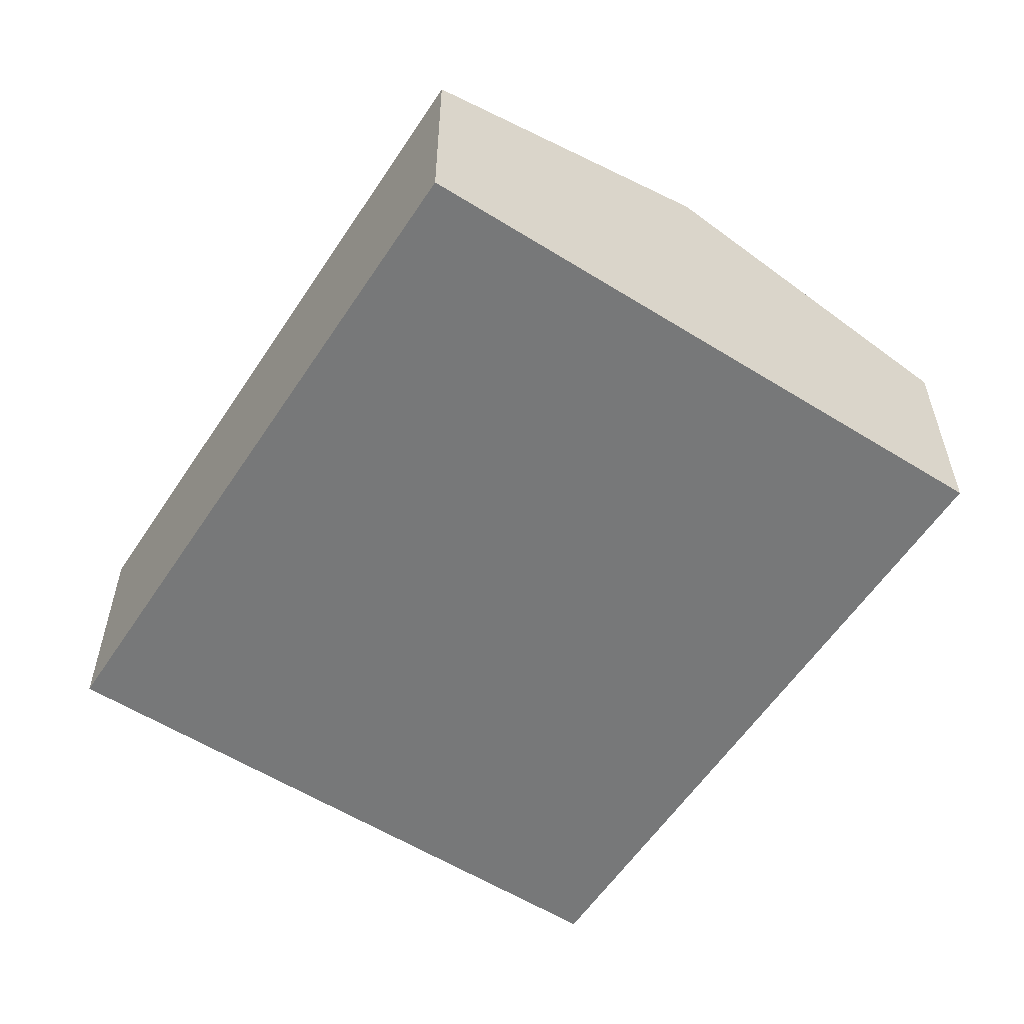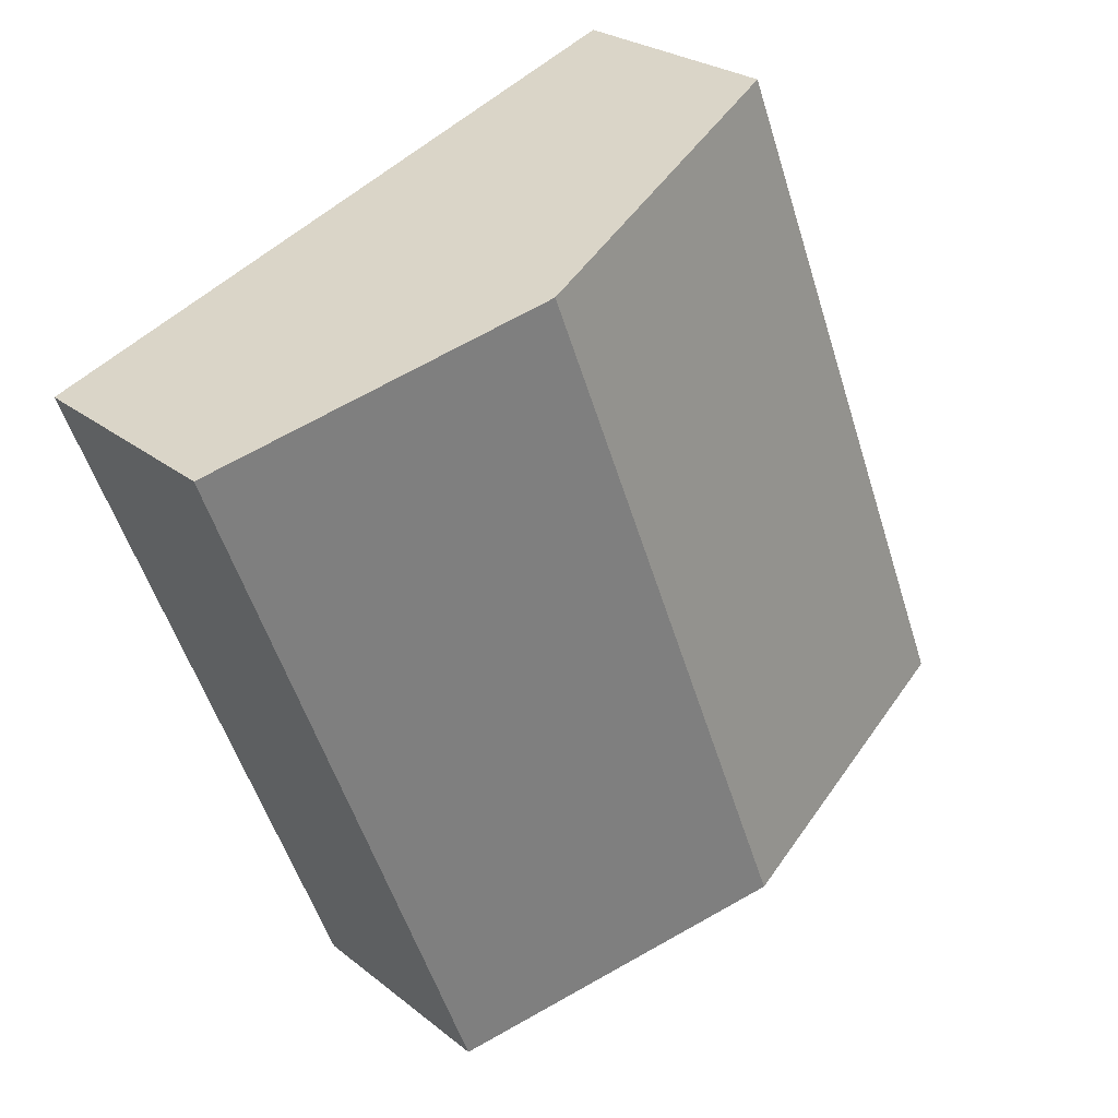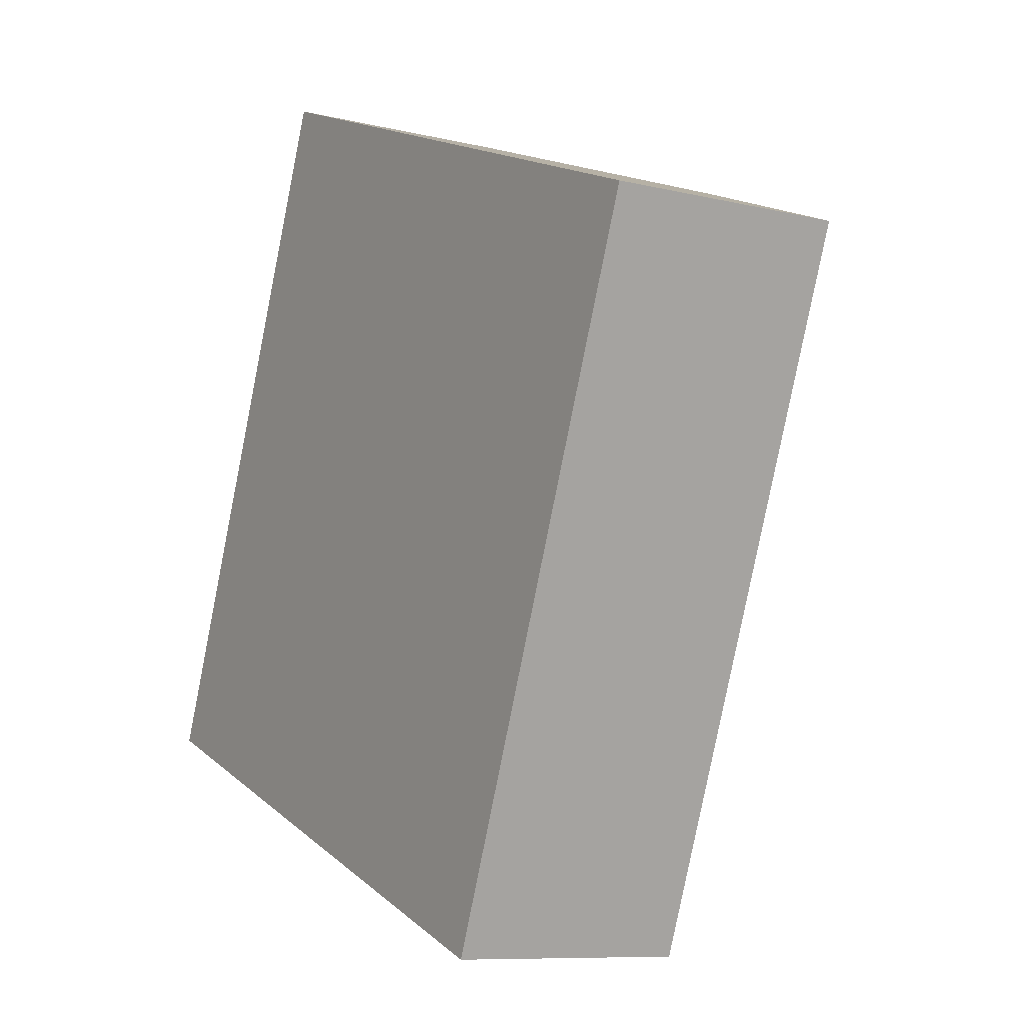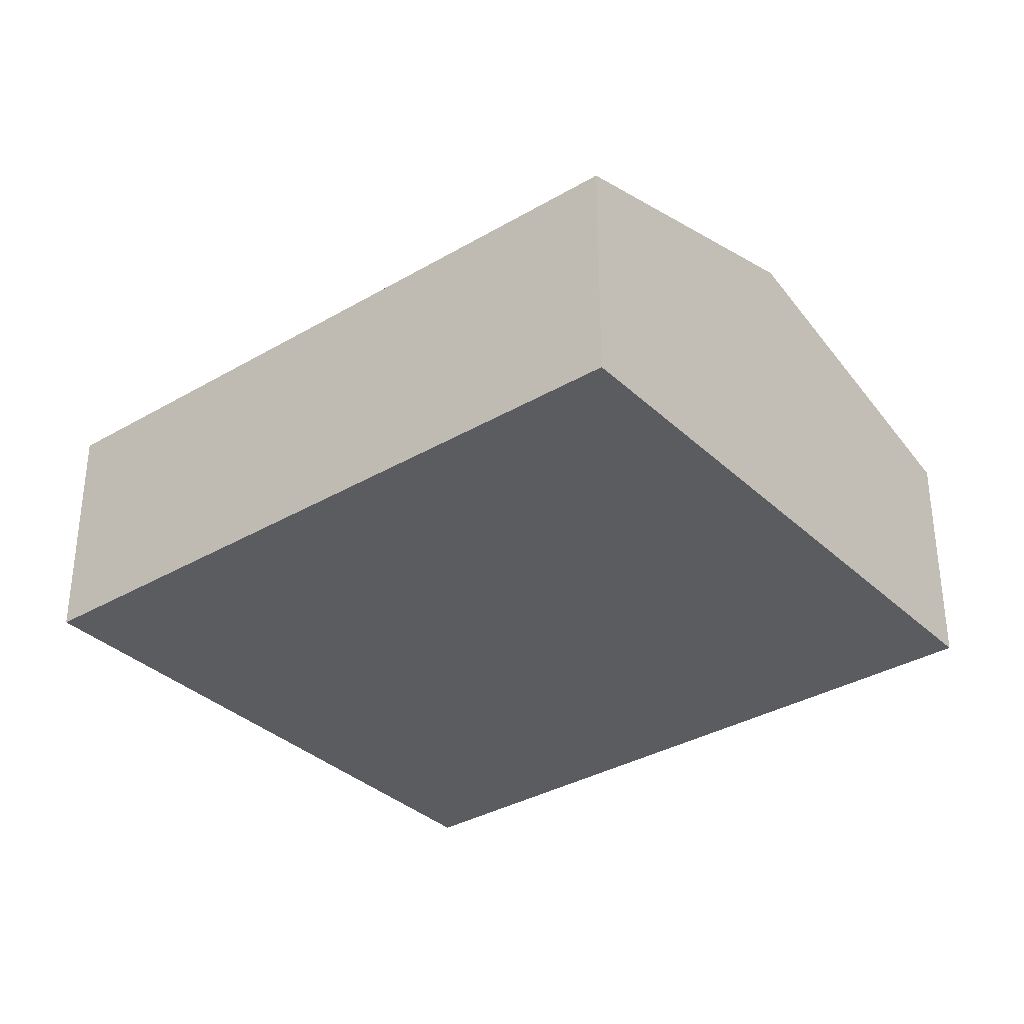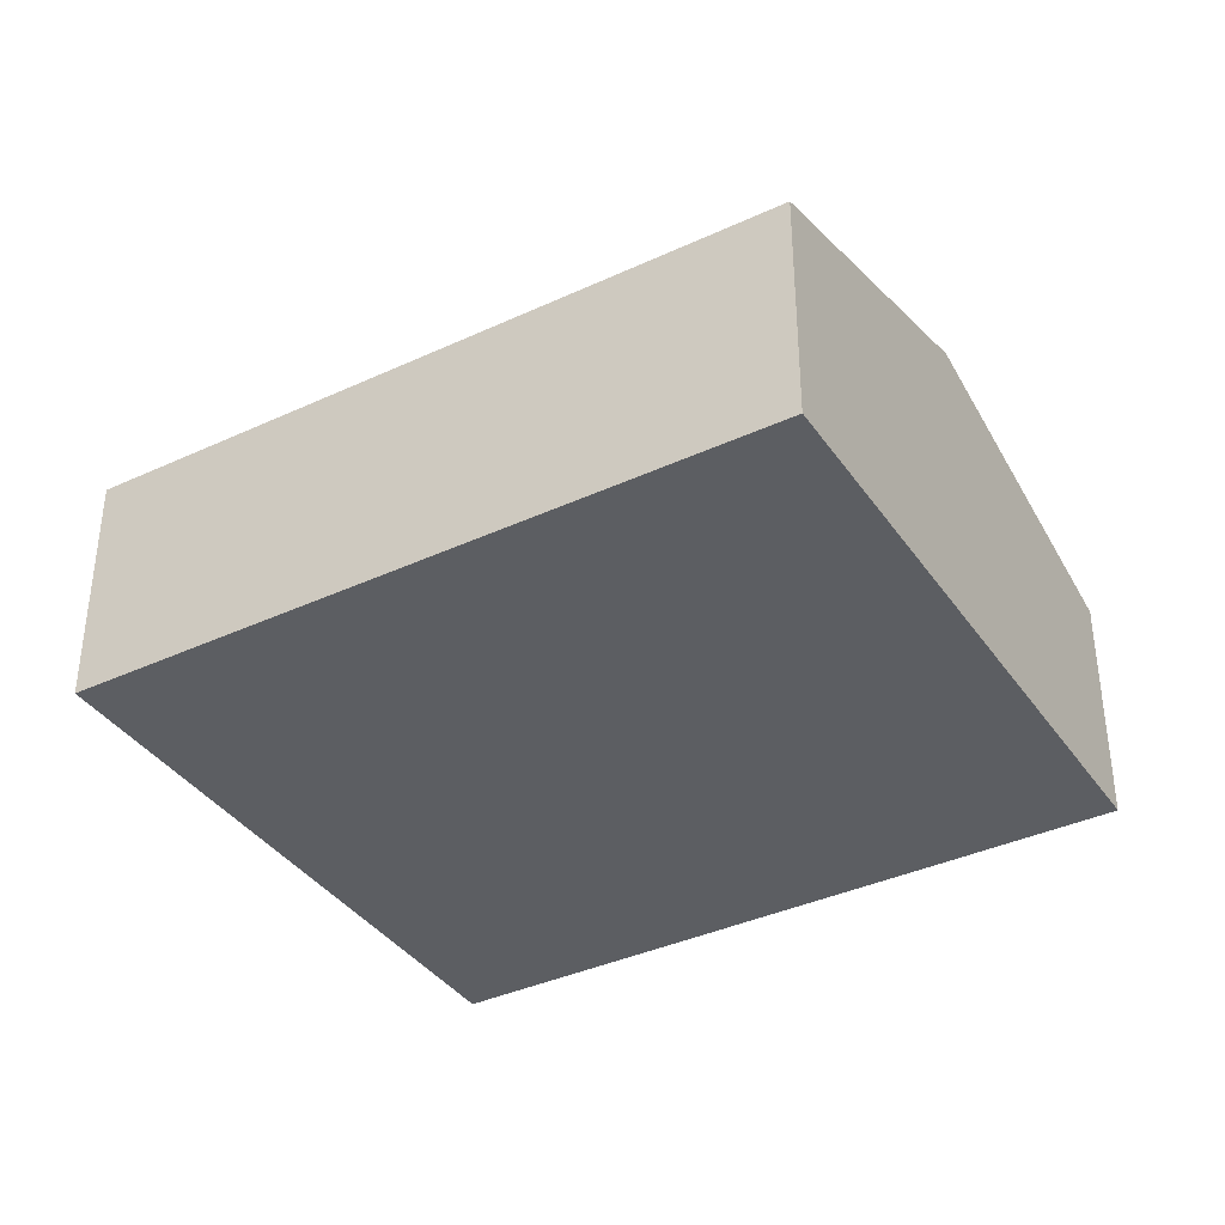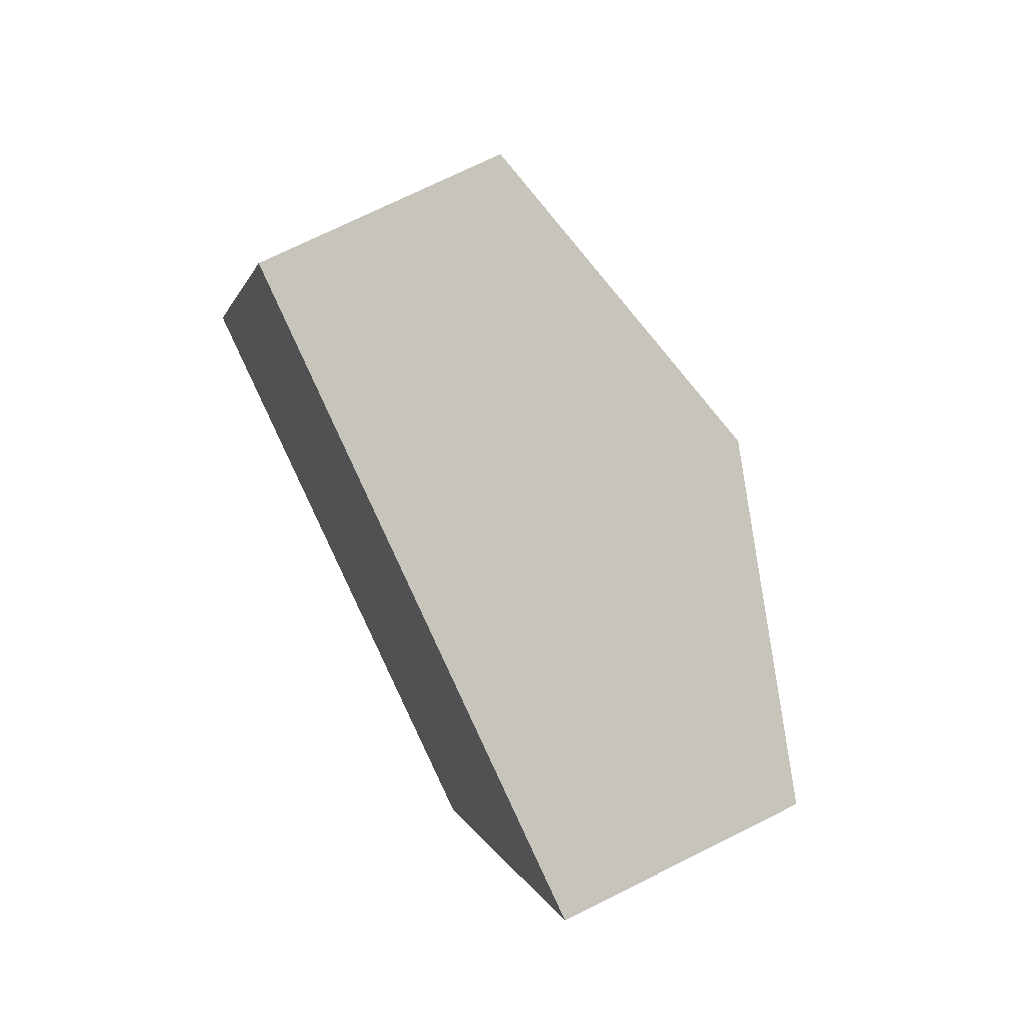
<metadata>
{"format":"obj","ext":"obj","renderer":"f3d","projection":"perspective","resolution":1024,"background":"white","views":[{"elev":-57.4,"azim":-11.7,"up":"+Y"},{"elev":25.0,"azim":142.0,"up":"+Z"},{"elev":-9.2,"azim":57.6,"up":"+Z"},{"elev":-34.1,"azim":149.8,"up":"+Y"},{"elev":-37.8,"azim":-38.1,"up":"+Y"},{"elev":71.6,"azim":63.4,"up":"+Z"}]}
</metadata>
<code>
v  4.192 1.648 -1.633
v  3.928 2.274 3.884
v  6.024 1.648 3.068
v  2.096 2.274 -0.817
v  0 1.648 1.009e-16
v  1.832 1.648 4.701
v  0 0 0
v  1.832 -2.879e-16 4.701
v  3.928 -2.378e-16 3.884
v  6.024 -1.879e-16 3.068
v  4.192 9.999e-17 -1.633
v  2.096 5.003e-17 -0.817
g defaultobject
f 1 2 3
f 2 1 4
f 5 2 4
f 2 5 6
f 7 6 5
f 6 7 8
f 8 2 6
f 2 8 9
f 2 9 3
f 3 9 10
f 10 1 3
f 1 10 11
f 4 7 5
f 7 4 1
f 7 1 12
f 12 1 11
f 9 11 10
f 11 9 8
f 11 8 7
f 11 7 12

</code>
